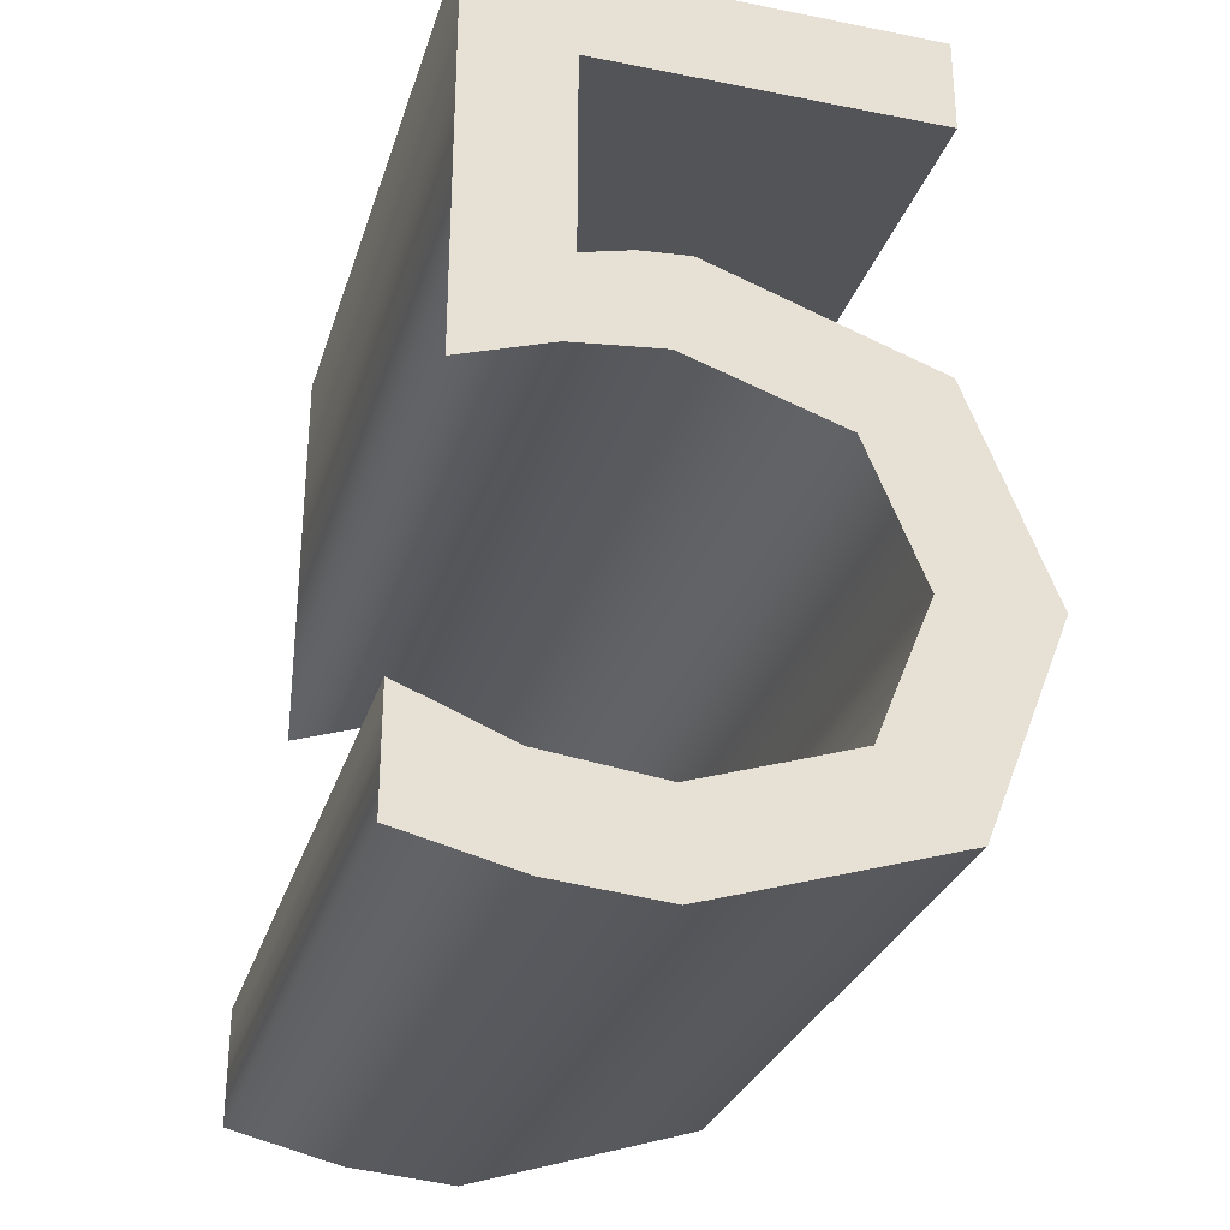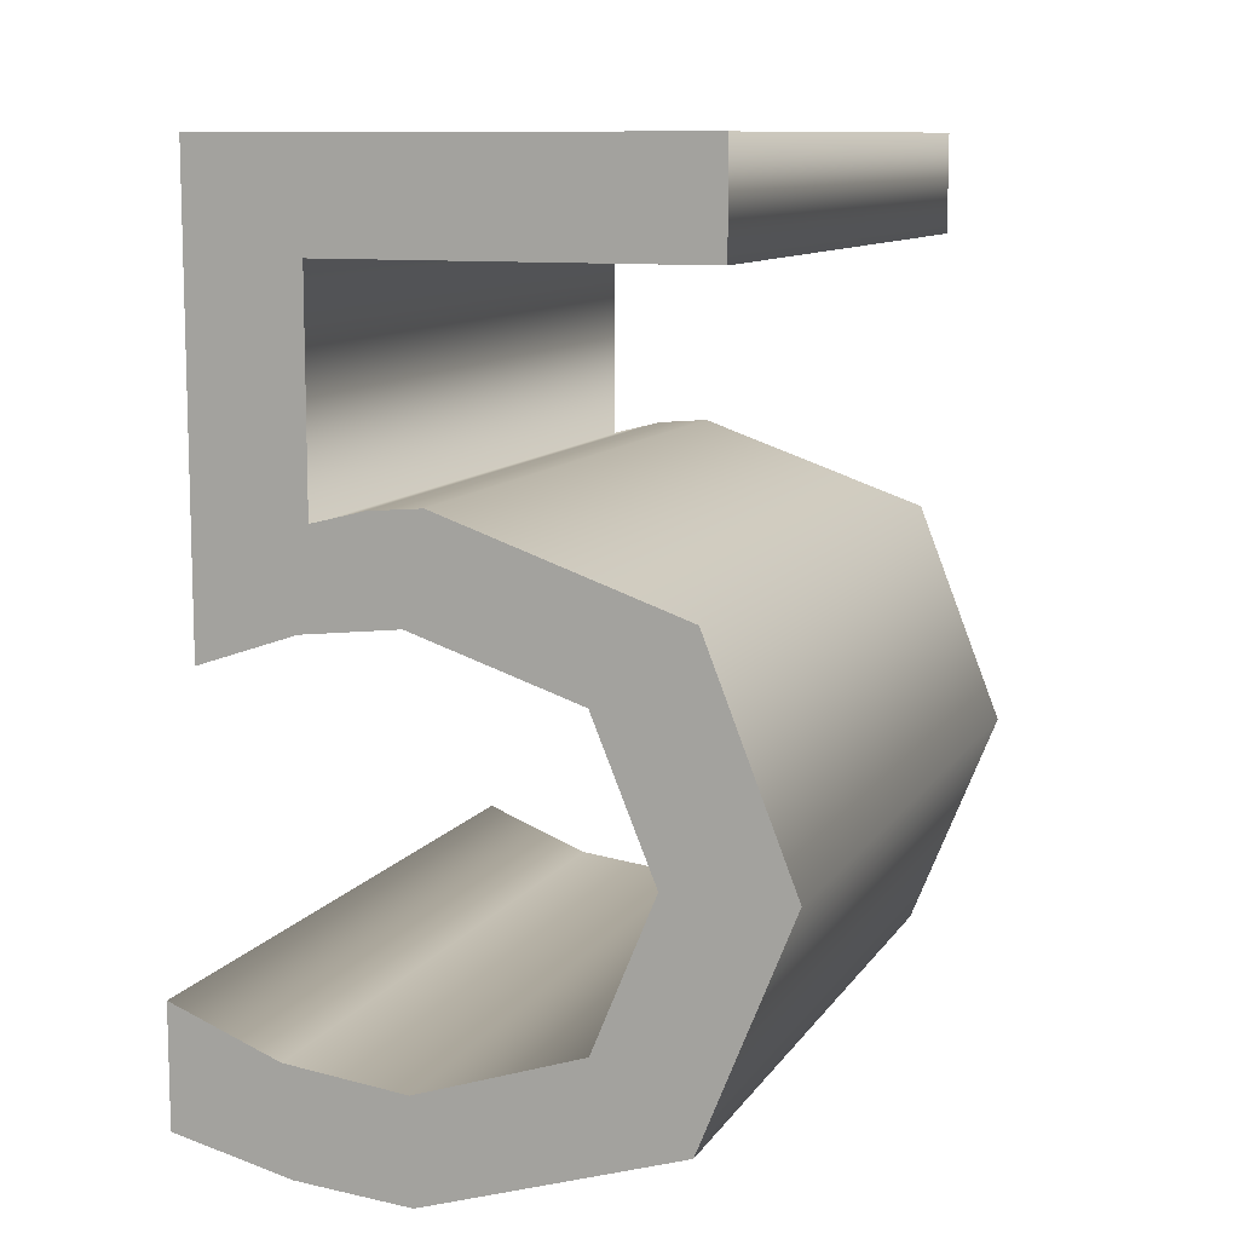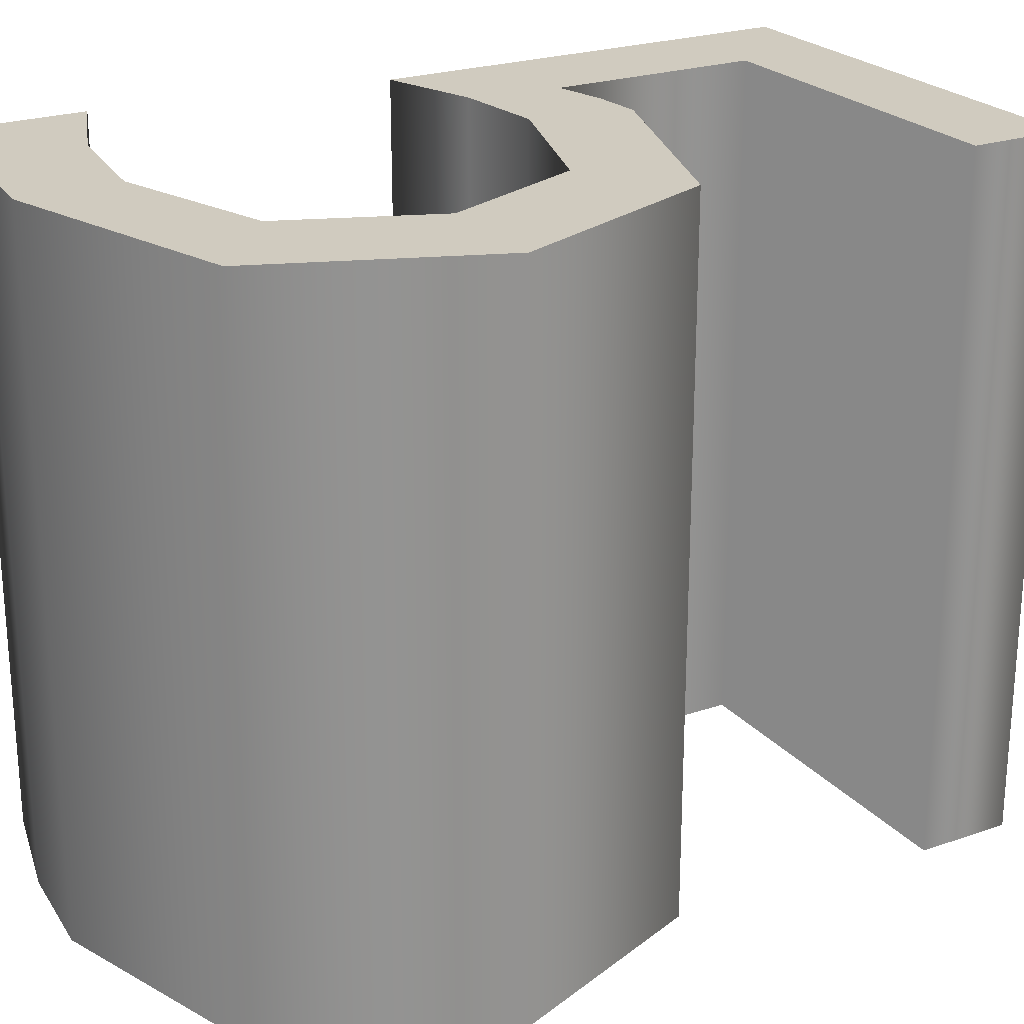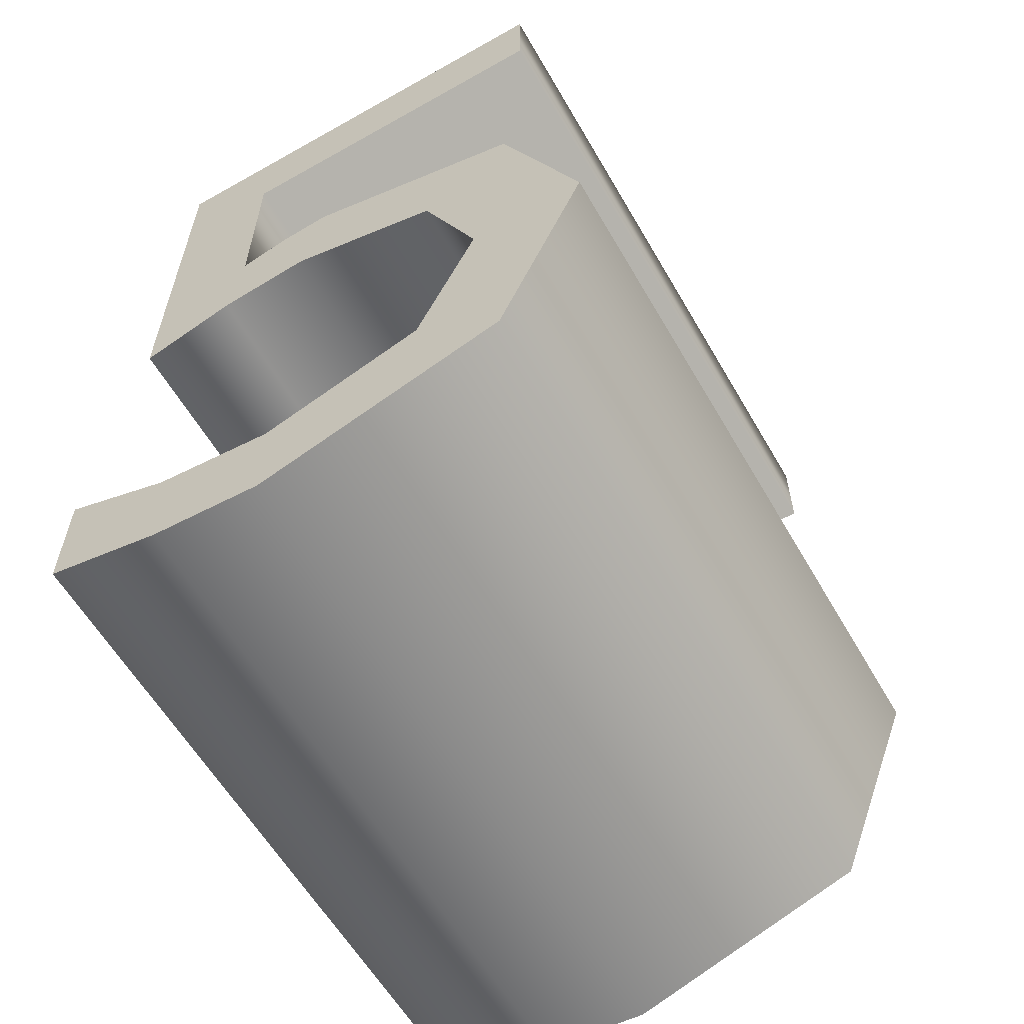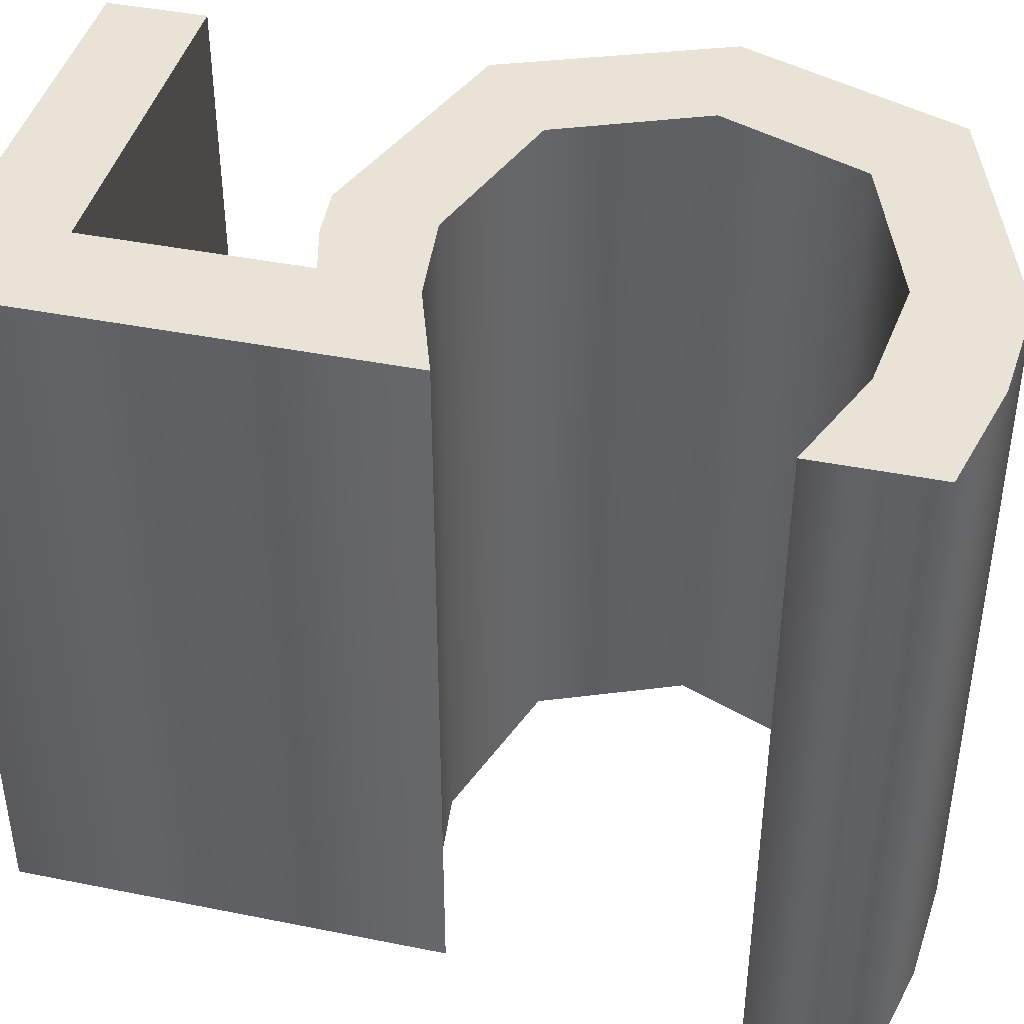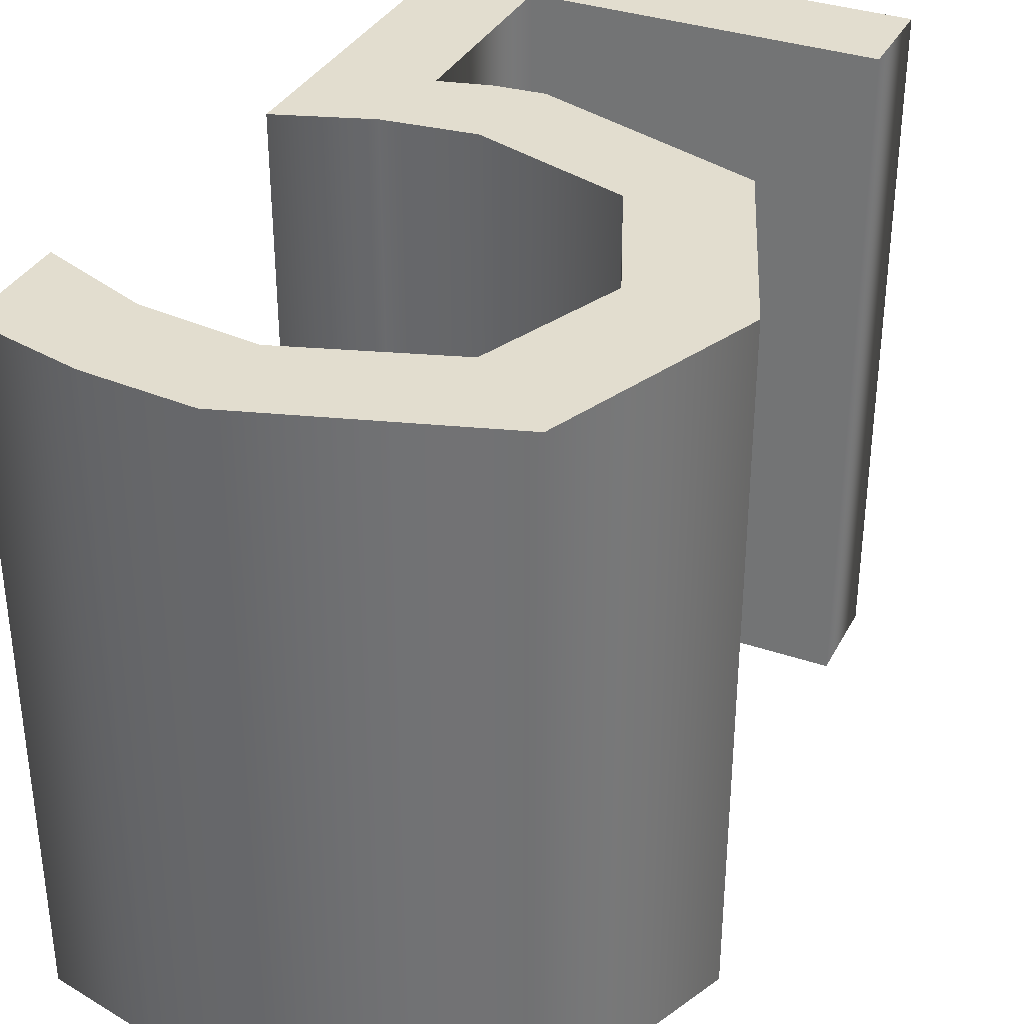
<metadata>
{"format":"obj","ext":"obj","renderer":"f3d","projection":"perspective","resolution":1024,"background":"white","views":[{"elev":-29.2,"azim":-16.2,"up":"+Y"},{"elev":10.3,"azim":20.1,"up":"+Y"},{"elev":23.7,"azim":60.0,"up":"+Z"},{"elev":-59.9,"azim":30.0,"up":"+Y"},{"elev":41.7,"azim":-76.4,"up":"+Z"},{"elev":34.8,"azim":24.7,"up":"+Z"}]}
</metadata>
<code>
o 5_Text.653
v -0.2291 0.1105 0.3949
v -0.2291 0.573 0.3949
v -0.2291 0.573 -0.3631
v -0.2291 0.1105 -0.3631
v 0.2599 0.573 0.3949
v 0.2599 0.573 -0.3631
v 0.2599 0.4681 0.3949
v 0.2599 0.4681 -0.3631
v -0.115 0.4681 0.3949
v -0.115 0.4681 -0.3631
v -0.115 0.2425 0.3949
v -0.115 0.2425 -0.3631
v -0.06078 0.2563 0.3949
v -0.06078 0.2563 -0.3631
v -0.006516 0.261 0.3949
v -0.006516 0.261 -0.3631
v 0.2377 0.1765 0.3949
v 0.2377 0.1765 -0.3631
v 0.3277 -0.05227 0.3949
v 0.3277 -0.05227 -0.3631
v 0.2352 -0.2832 0.3949
v 0.2352 -0.2832 -0.3631
v -0.02563 -0.3655 0.3949
v -0.02563 -0.3655 -0.3631
v -0.1437 -0.3556 0.3949
v -0.1437 -0.3556 -0.3631
v -0.268 -0.326 0.3949
v -0.268 -0.326 -0.3631
v -0.268 -0.2009 0.3949
v -0.268 -0.2009 -0.3631
v -0.1533 -0.2459 0.3949
v -0.1533 -0.2459 -0.3631
v -0.02809 -0.2607 0.3949
v -0.02809 -0.2607 -0.3631
v 0.1409 -0.2046 0.3949
v 0.1409 -0.2046 -0.3631
v 0.2031 -0.05227 0.3949
v 0.2031 -0.05227 -0.3631
v 0.1409 0.1 0.3949
v 0.1409 0.1 -0.3631
v -0.02809 0.1561 0.3949
v -0.02809 0.1561 -0.3631
v -0.1277 0.145 0.3949
v -0.1277 0.145 -0.3631
v -0.115 0.4681 -0.3631
v -0.2291 0.1105 -0.3631
v -0.2291 0.573 -0.3631
v 0.2599 0.573 -0.3631
v 0.2599 0.4681 -0.3631
v -0.115 0.2425 -0.3631
v 0.2377 0.1765 -0.3631
v -0.06078 0.2563 -0.3631
v -0.006516 0.261 -0.3631
v -0.1277 0.145 -0.3631
v -0.02809 0.1561 -0.3631
v 0.1409 0.1 -0.3631
v 0.3277 -0.05227 -0.3631
v 0.2031 -0.05227 -0.3631
v 0.1409 -0.2046 -0.3631
v 0.2352 -0.2832 -0.3631
v -0.1533 -0.2459 -0.3631
v -0.268 -0.326 -0.3631
v -0.268 -0.2009 -0.3631
v -0.02809 -0.2607 -0.3631
v -0.02563 -0.3655 -0.3631
v -0.1437 -0.3556 -0.3631
v -0.2291 0.1105 0.3949
v -0.115 0.4681 0.3949
v -0.2291 0.573 0.3949
v 0.2599 0.573 0.3949
v 0.2599 0.4681 0.3949
v -0.115 0.2425 0.3949
v -0.06078 0.2563 0.3949
v 0.2377 0.1765 0.3949
v -0.006516 0.261 0.3949
v -0.1277 0.145 0.3949
v -0.02809 0.1561 0.3949
v 0.1409 0.1 0.3949
v 0.3277 -0.05227 0.3949
v 0.2031 -0.05227 0.3949
v 0.1409 -0.2046 0.3949
v 0.2352 -0.2832 0.3949
v -0.268 -0.326 0.3949
v -0.1533 -0.2459 0.3949
v -0.268 -0.2009 0.3949
v -0.02809 -0.2607 0.3949
v -0.02563 -0.3655 0.3949
v -0.1437 -0.3556 0.3949
f 45 46 47
f 48 45 47
f 49 45 48
f 50 46 45
f 51 52 53
f 51 50 52
f 54 46 50
f 55 54 50
f 51 55 50
f 56 55 51
f 57 56 51
f 57 58 56
f 57 59 58
f 60 59 57
f 61 62 63
f 60 64 59
f 64 62 61
f 60 62 64
f 65 62 60
f 65 66 62
f 67 68 69
f 68 70 69
f 68 71 70
f 67 72 68
f 73 74 75
f 72 74 73
f 67 76 72
f 76 77 72
f 77 74 72
f 77 78 74
f 78 79 74
f 80 79 78
f 81 79 80
f 81 82 79
f 83 84 85
f 86 82 81
f 83 86 84
f 83 82 86
f 83 87 82
f 88 87 83
f 2 4 1
f 5 3 2
f 7 6 5
f 9 8 7
f 11 10 9
f 13 12 11
f 15 14 13
f 17 16 15
f 19 18 17
f 21 20 19
f 23 22 21
f 25 24 23
f 27 26 25
f 29 28 27
f 31 30 29
f 33 32 31
f 35 34 33
f 37 36 35
f 39 38 37
f 41 40 39
f 43 42 41
f 43 4 44
f 2 3 4
f 5 6 3
f 7 8 6
f 9 10 8
f 11 12 10
f 13 14 12
f 15 16 14
f 17 18 16
f 19 20 18
f 21 22 20
f 23 24 22
f 25 26 24
f 27 28 26
f 29 30 28
f 31 32 30
f 33 34 32
f 35 36 34
f 37 38 36
f 39 40 38
f 41 42 40
f 43 44 42
f 43 1 4

</code>
